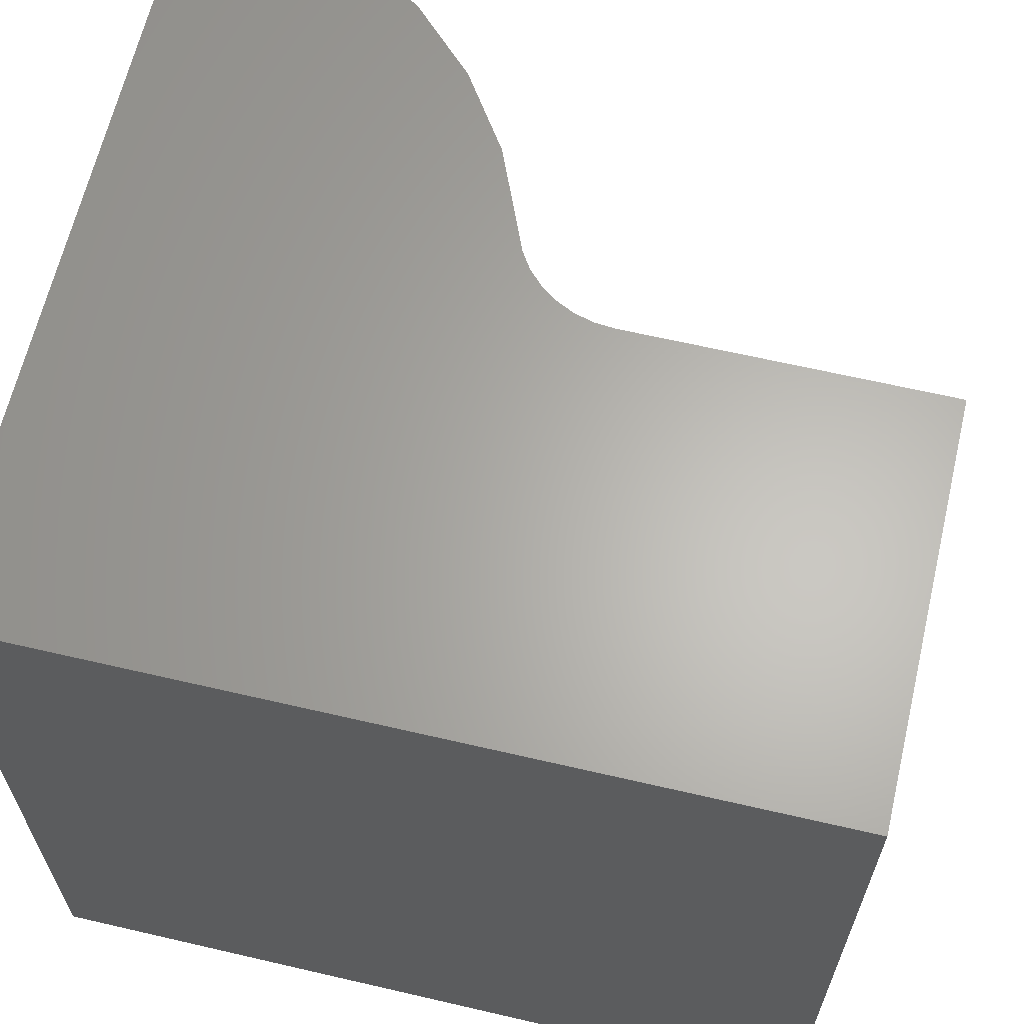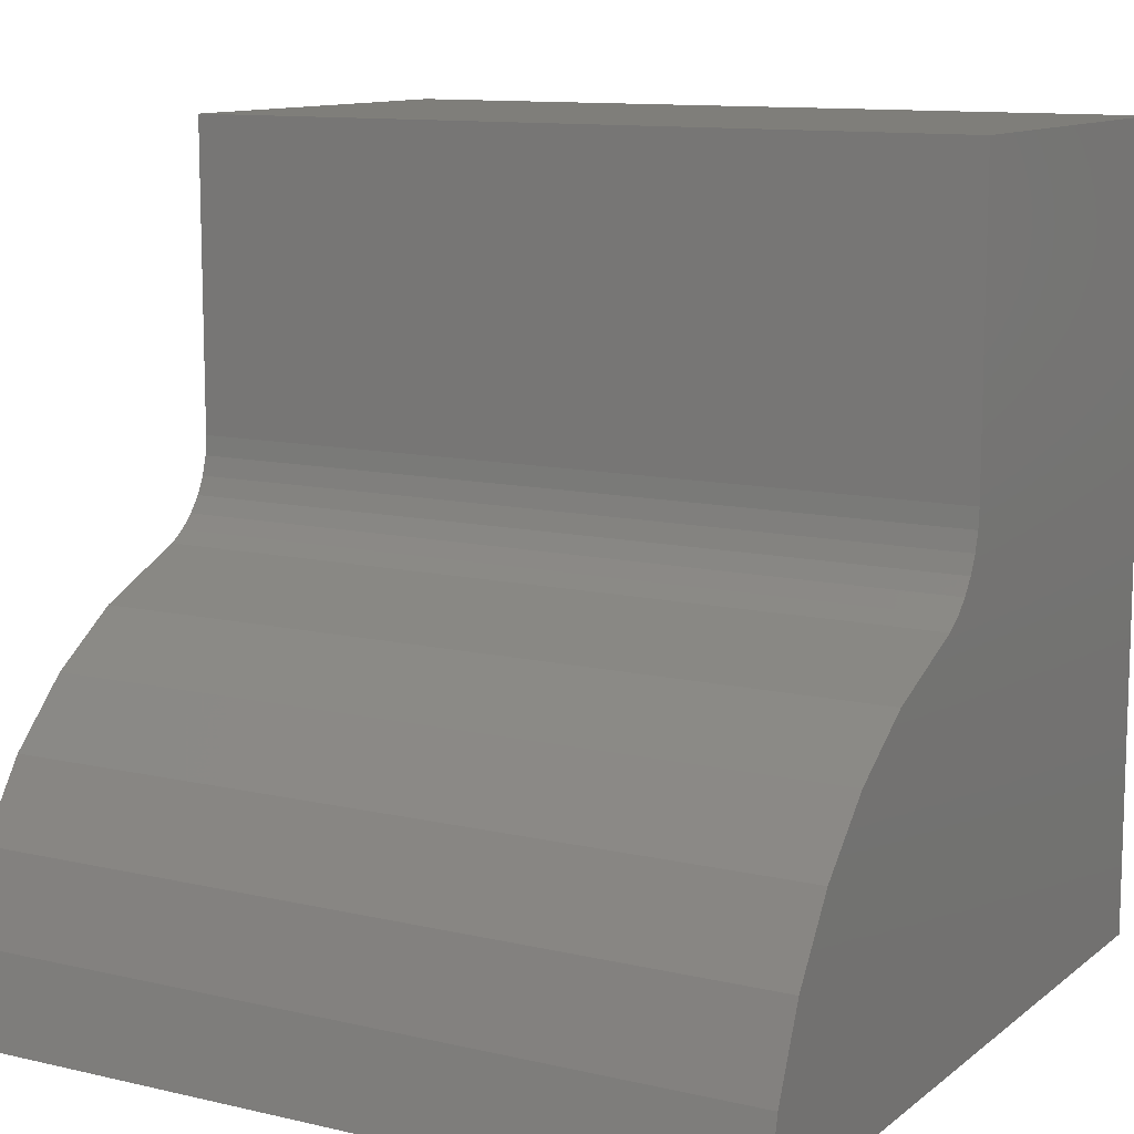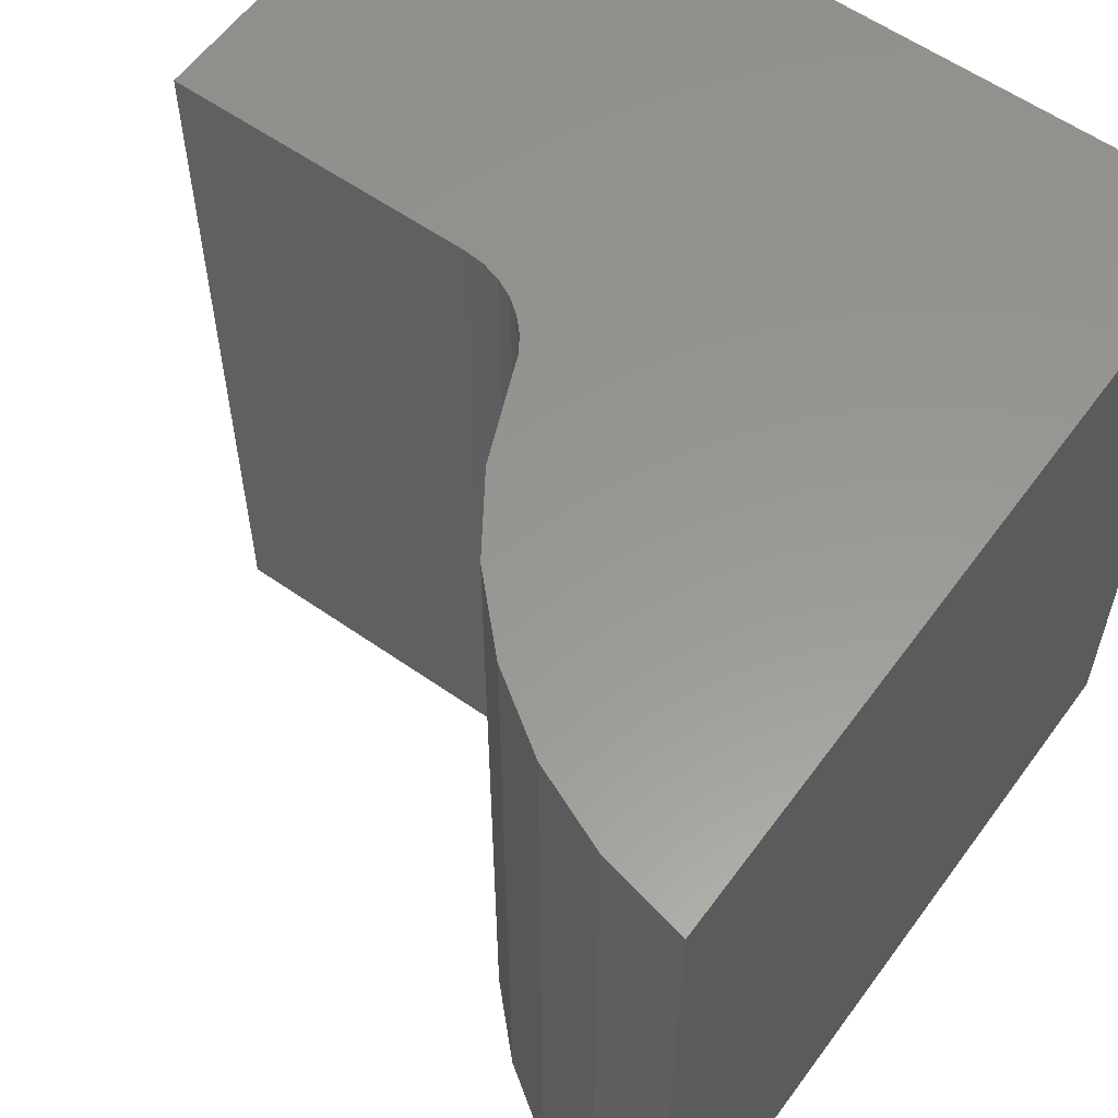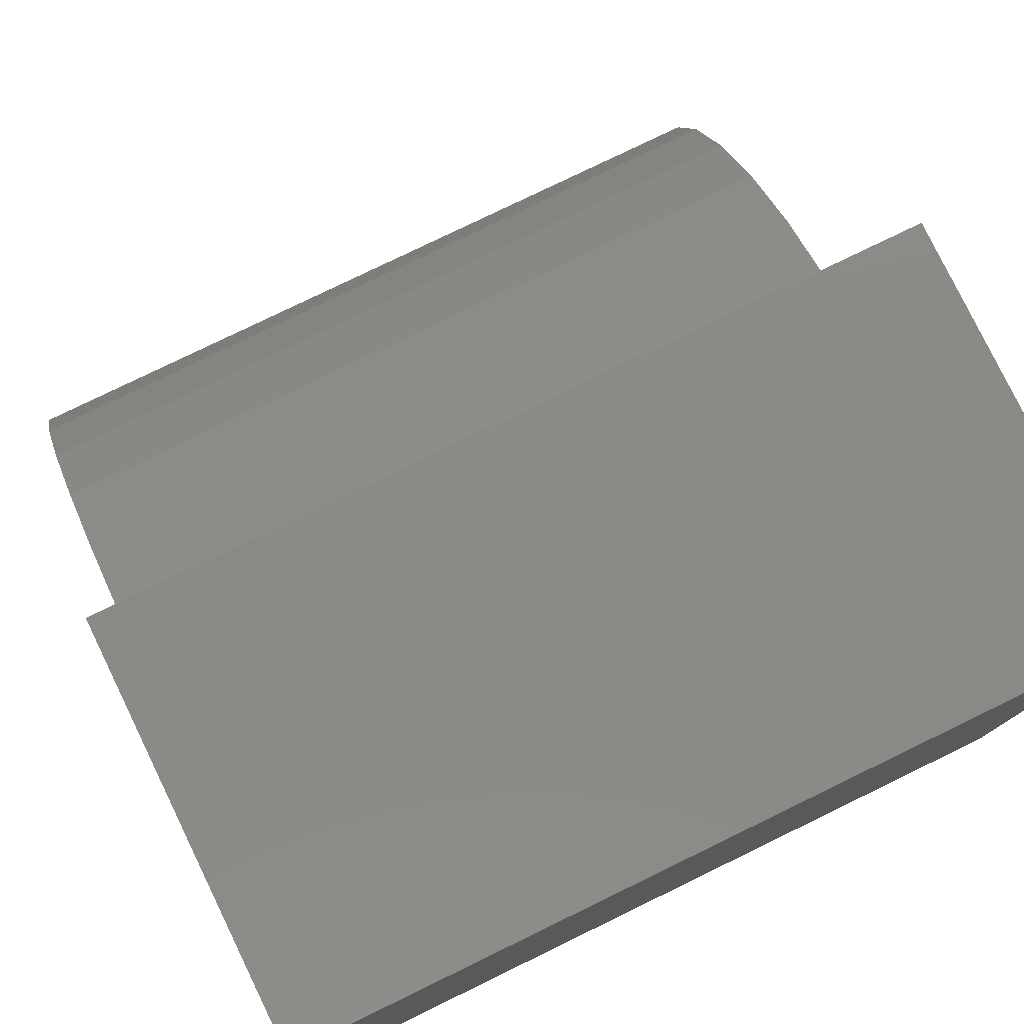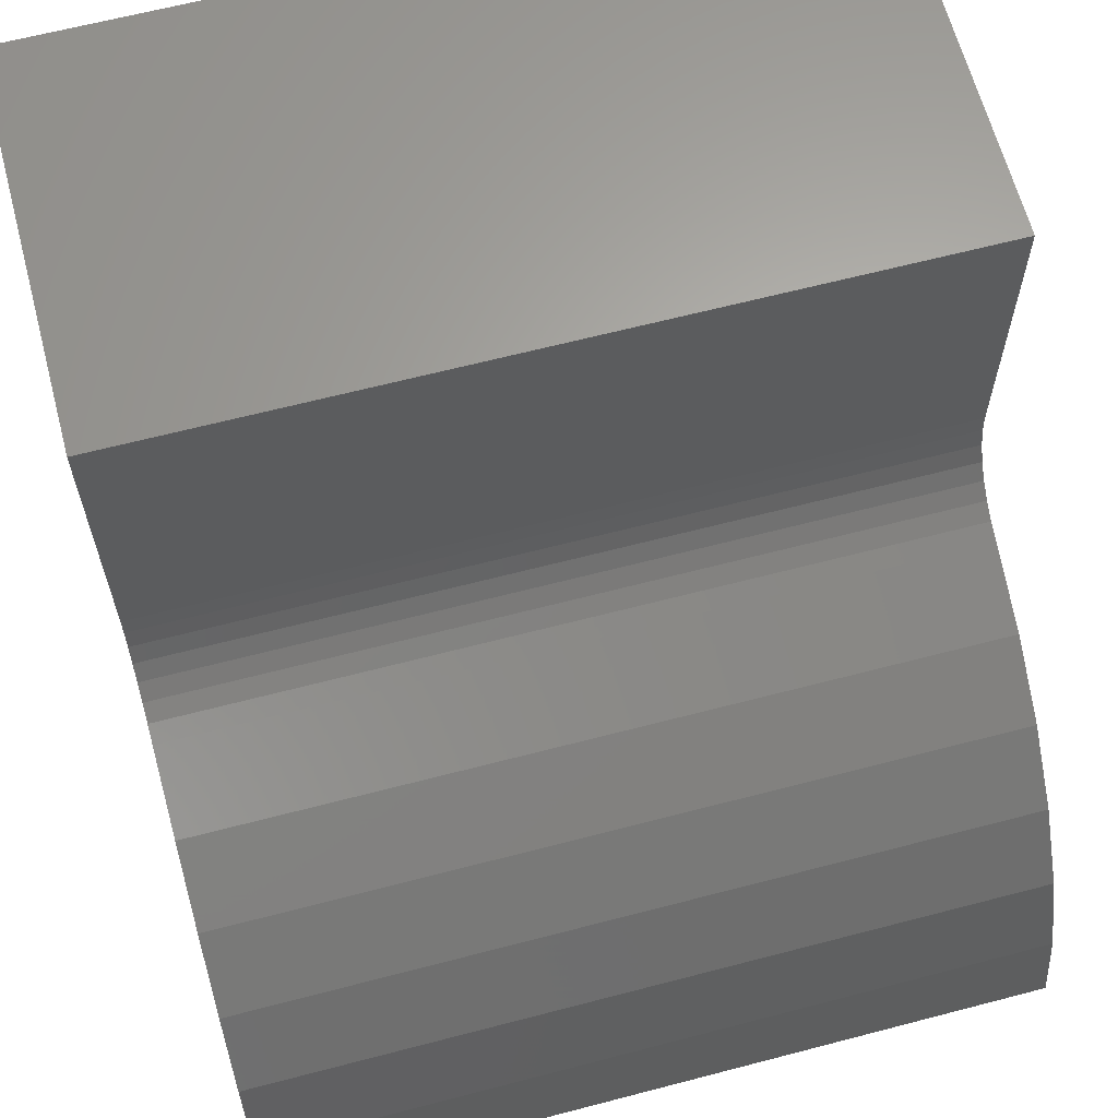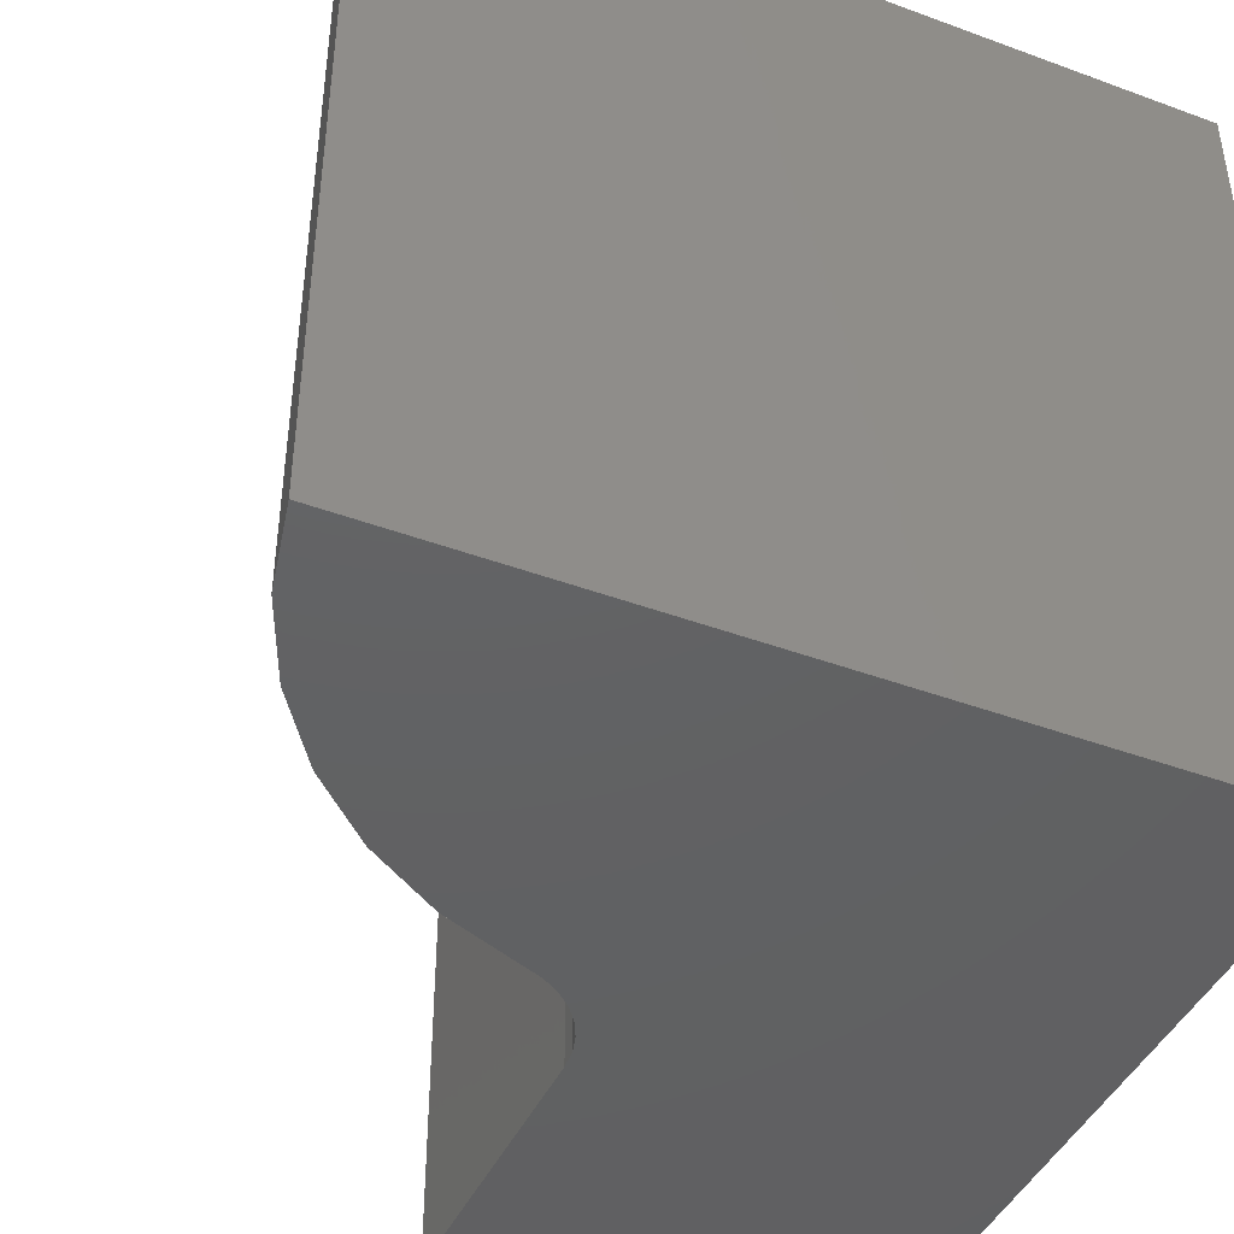
<metadata>
{"format":"stl","ext":"stl","renderer":"f3d","projection":"perspective","resolution":1024,"background":"white","views":[{"elev":64.1,"azim":-76.8,"up":"+Y"},{"elev":11.3,"azim":119.6,"up":"+Z"},{"elev":58.6,"azim":125.9,"up":"+Y"},{"elev":78.8,"azim":-115.9,"up":"+Z"},{"elev":64.0,"azim":75.2,"up":"+Z"},{"elev":-43.7,"azim":156.5,"up":"+Y"}]}
</metadata>
<code>
# stl→obj: 34 verts, 64 faces
v -0.4618 3.199e-17 0.3505
v -0.4618 3.199e-17 0.5703
v -0.4618 -0.5703 0.3505
v -0.4618 -0.5703 0.5703
v -0.4071 1.091e-17 0.276
v -0.4071 -0.5703 0.276
v -0.3492 1.734e-17 0.2514
v -0.3492 -0.5703 0.2514
v -0.297 2.314e-17 0.2163
v -0.297 -0.5703 0.2163
v -0.2525 2.808e-17 0.1718
v -0.2525 -0.5703 0.1718
v -0.2173 3.199e-17 0.1196
v -0.2173 -0.5703 0.1196
v -0.1927 3.471e-17 0.06159
v -0.1927 -0.5703 0.06159
v -0.1797 6.332e-17 -3.492e-17
v -0.1797 -0.5703 -3.492e-17
v -0.75 0 0
v -0.4606 3.213e-17 0.3365
v -0.4568 3.255e-17 0.3229
v -0.4506 3.324e-17 0.3102
v -0.4423 3.417e-17 0.2988
v -0.432 3.53e-17 0.2891
v -0.4202 3.662e-17 0.2814
v -0.75 3.877e-33 0.5703
v -0.75 -0.5703 0
v -0.4202 -0.5703 0.2814
v -0.432 -0.5703 0.2891
v -0.4423 -0.5703 0.2988
v -0.4506 -0.5703 0.3102
v -0.4568 -0.5703 0.3229
v -0.4606 -0.5703 0.3365
v -0.75 -0.5703 0.5703
f 1 2 3
f 3 2 4
f 5 6 7
f 7 6 8
f 7 8 9
f 9 8 10
f 9 10 11
f 11 10 12
f 11 12 13
f 13 12 14
f 13 14 15
f 15 14 16
f 15 16 17
f 17 16 18
f 19 20 21
f 19 21 22
f 19 22 23
f 19 23 24
f 19 24 25
f 19 25 5
f 19 5 7
f 19 7 9
f 19 9 11
f 19 11 13
f 19 13 15
f 19 15 17
f 26 2 1
f 26 1 20
f 26 20 19
f 27 18 16
f 27 16 14
f 27 14 12
f 27 12 10
f 27 10 8
f 27 8 6
f 27 6 28
f 27 28 29
f 27 29 30
f 27 30 31
f 27 31 32
f 27 32 33
f 34 27 33
f 34 33 3
f 34 3 4
f 23 29 24
f 24 29 28
f 24 28 25
f 25 28 6
f 25 6 5
f 29 23 30
f 30 23 22
f 30 22 31
f 31 22 21
f 31 21 32
f 32 21 20
f 32 20 33
f 33 20 1
f 33 1 3
f 26 19 34
f 34 19 27
f 2 26 4
f 4 26 34
f 19 17 27
f 27 17 18

</code>
